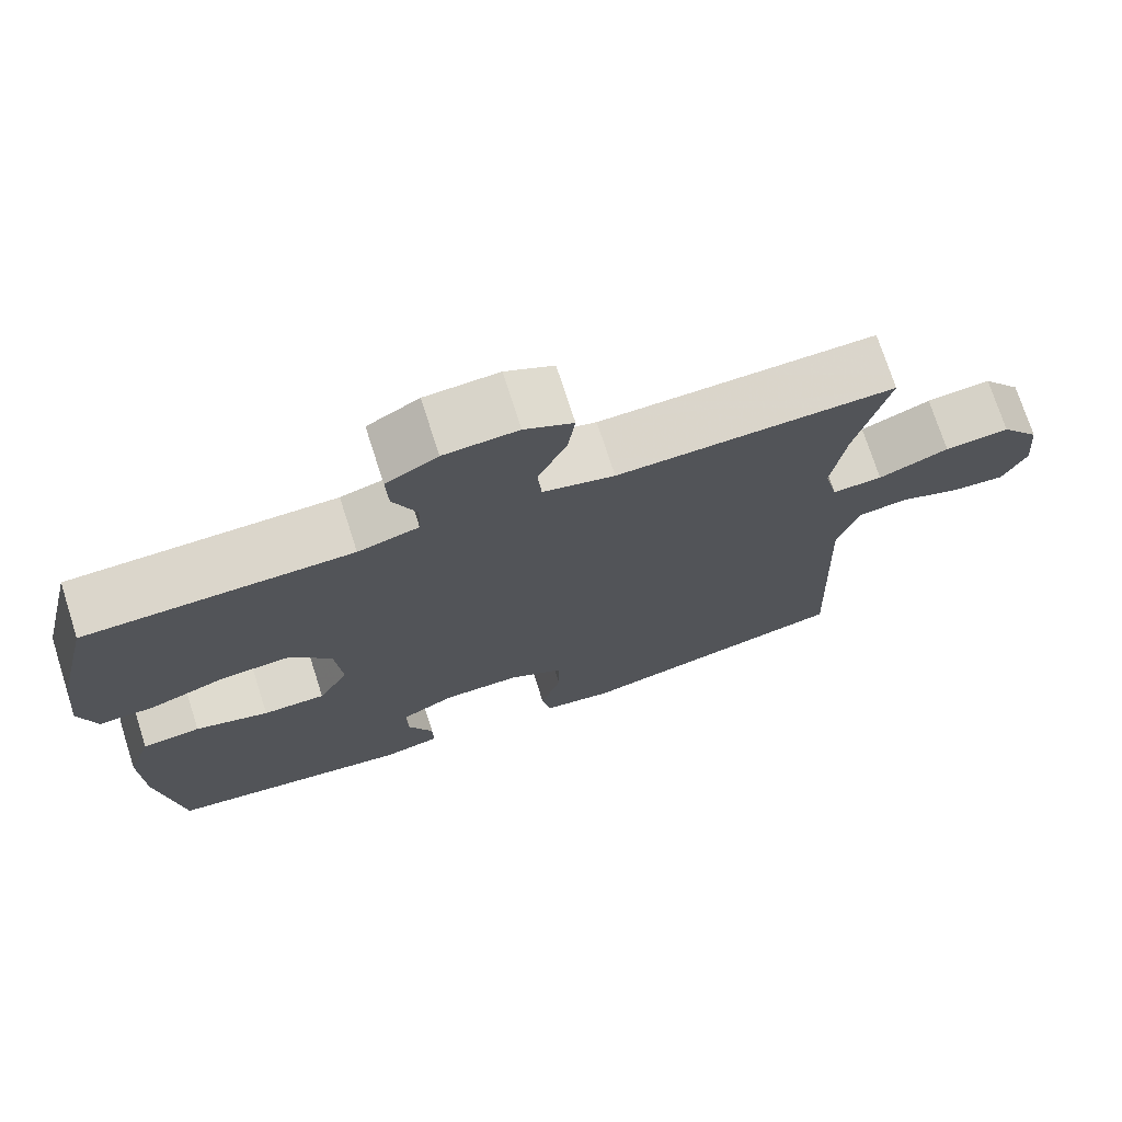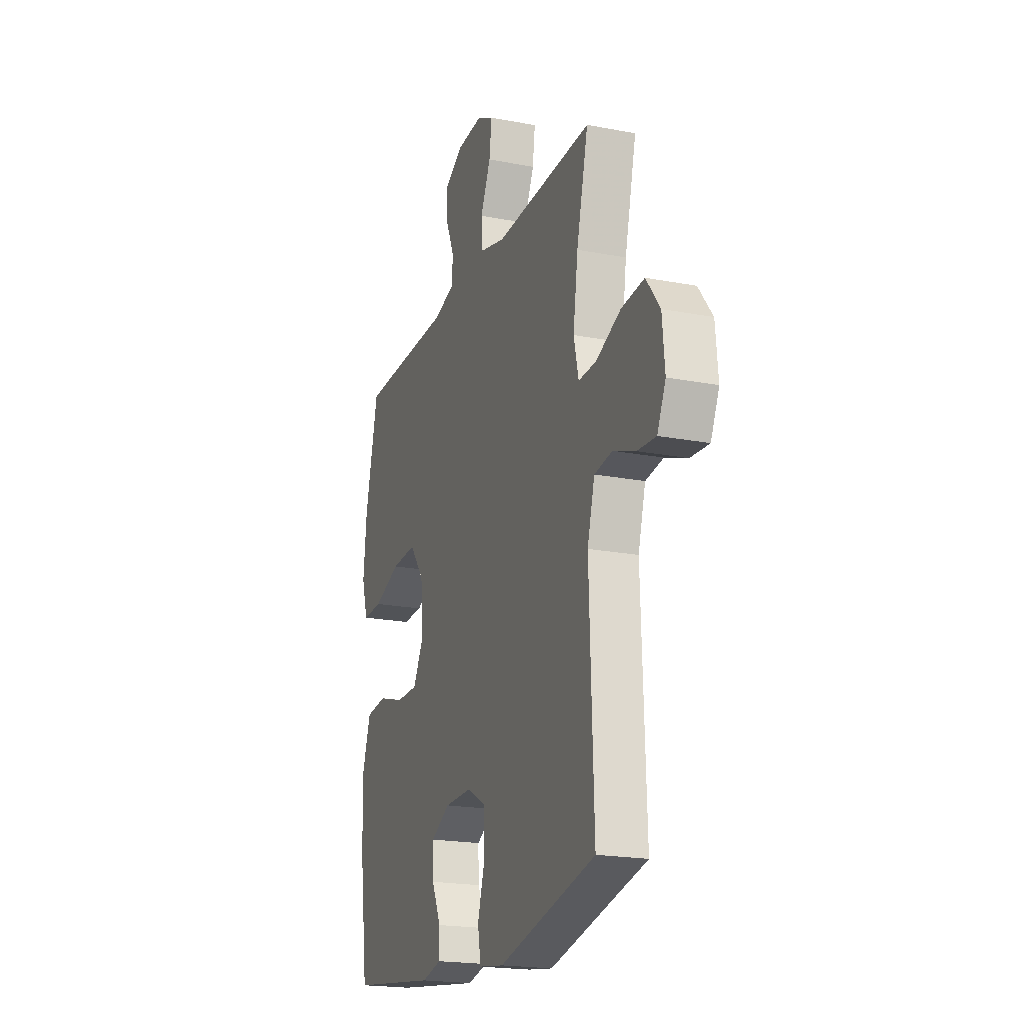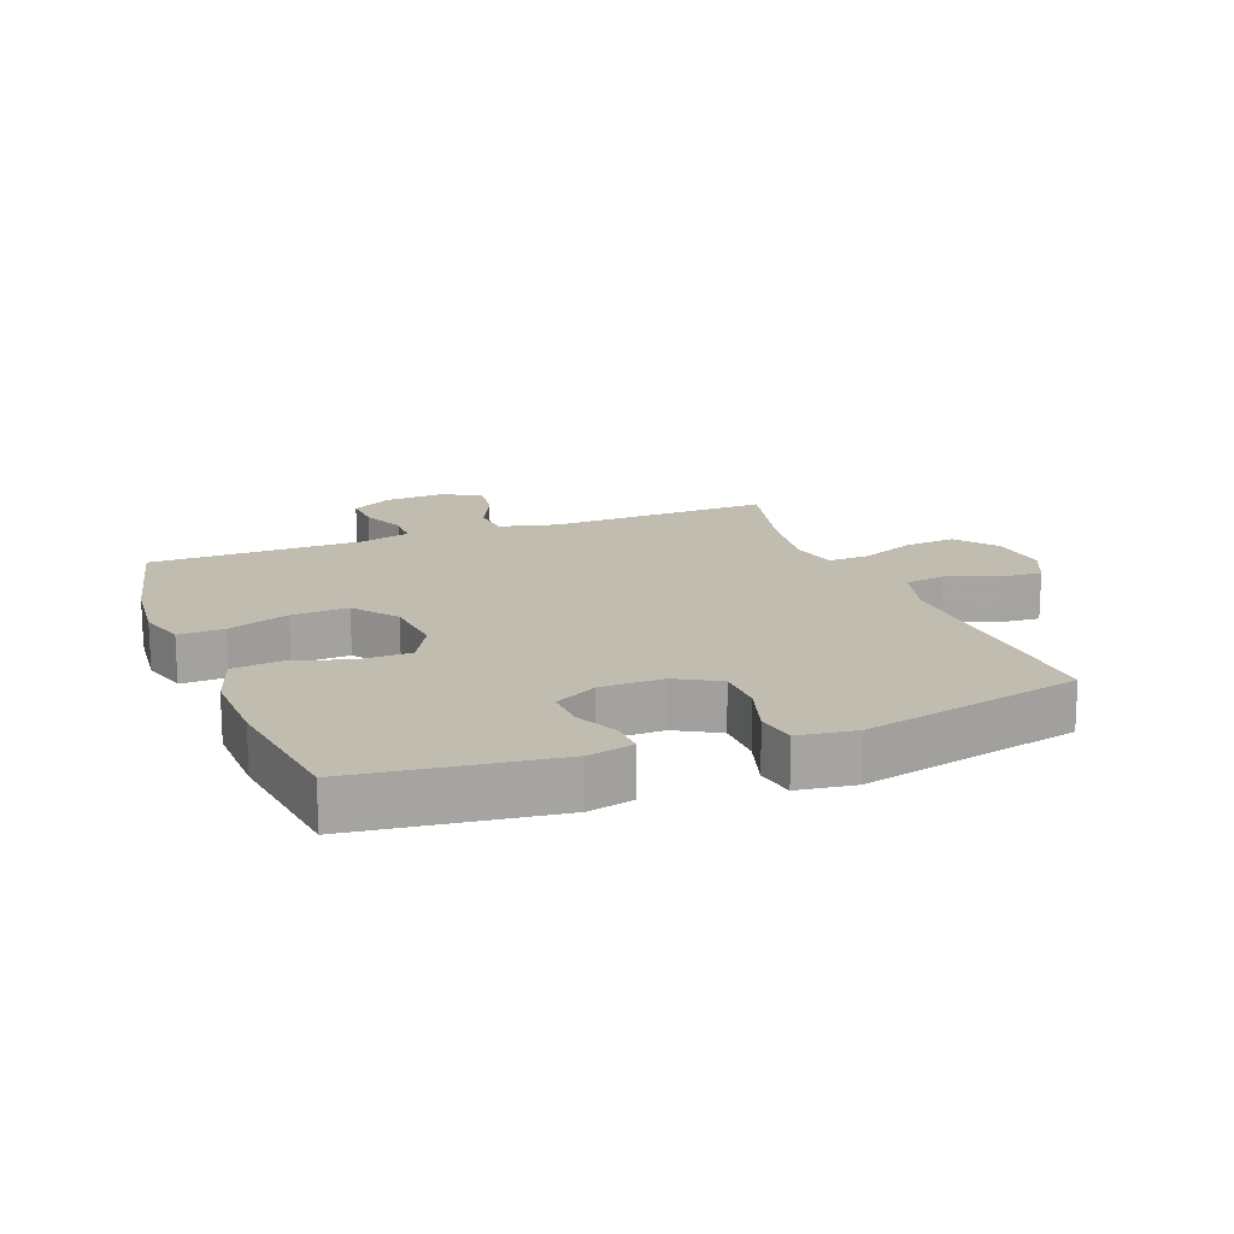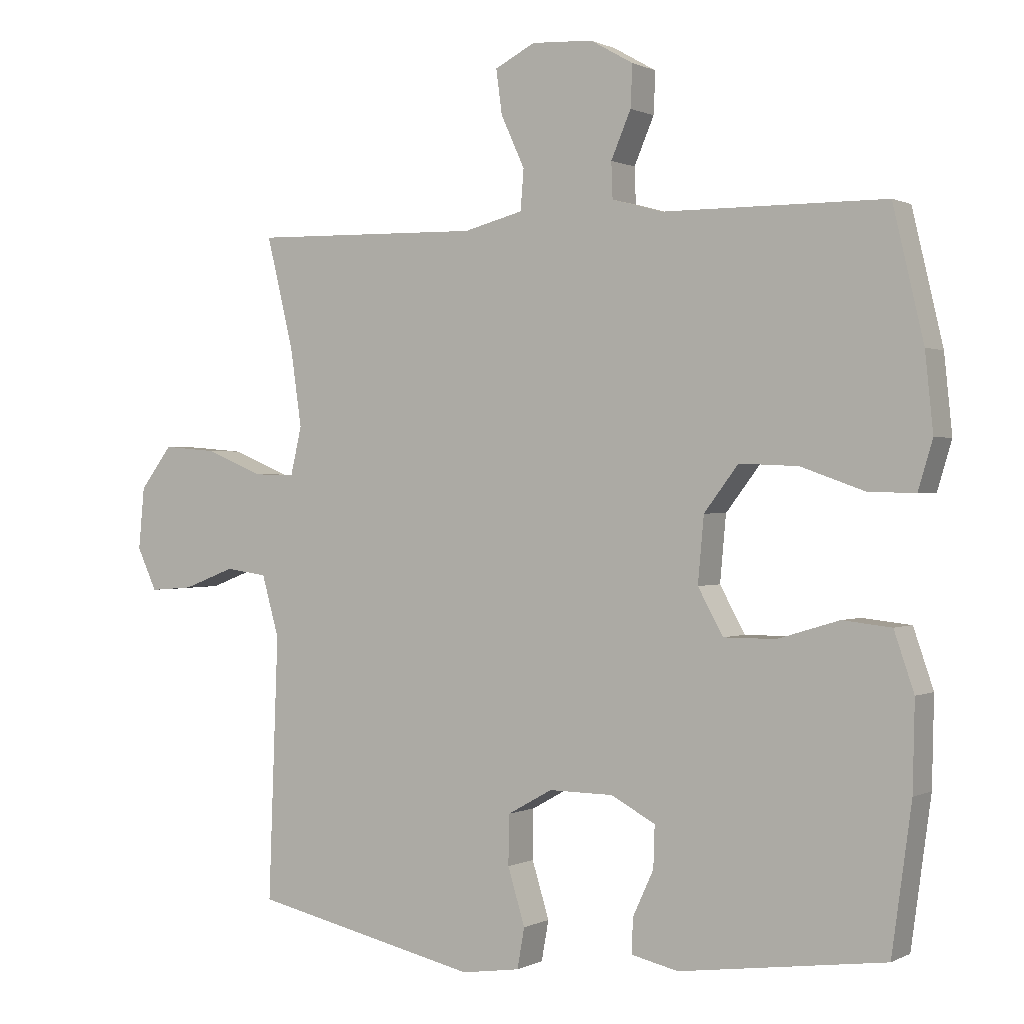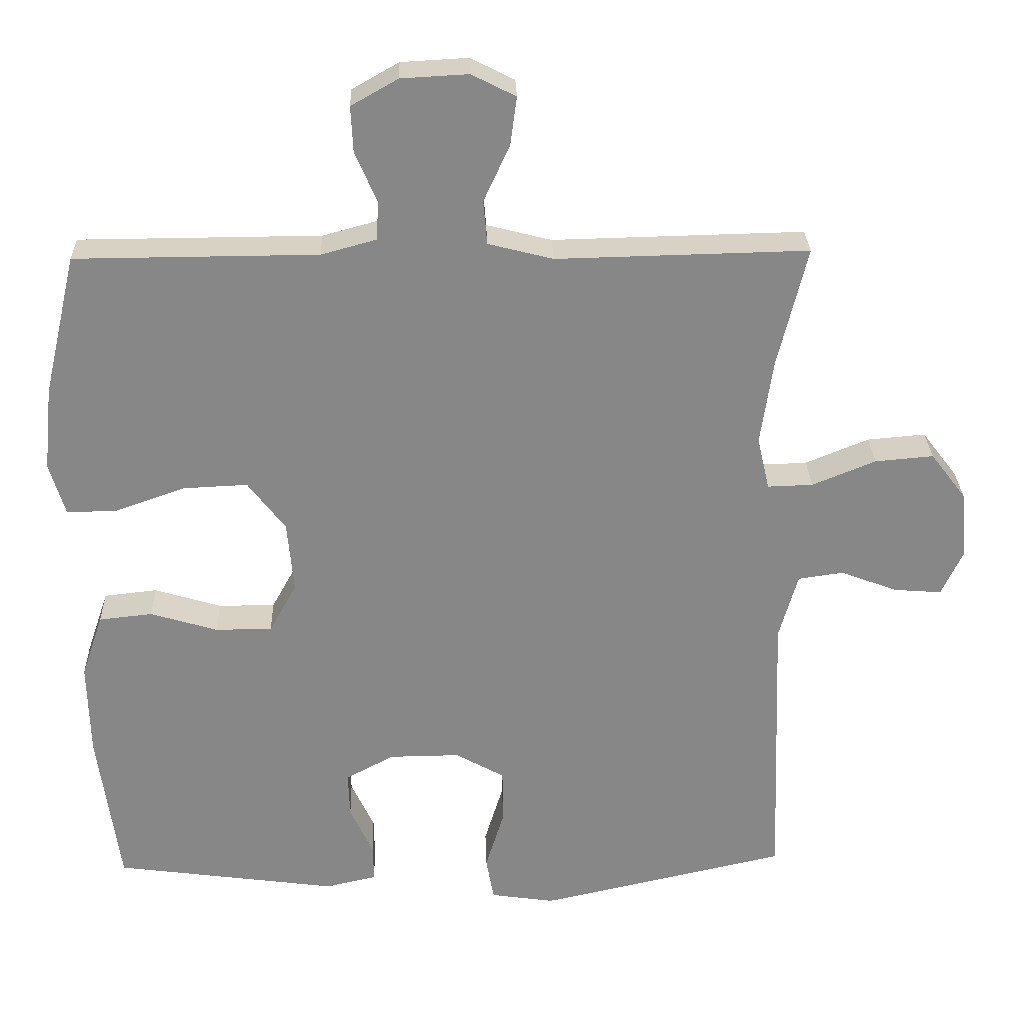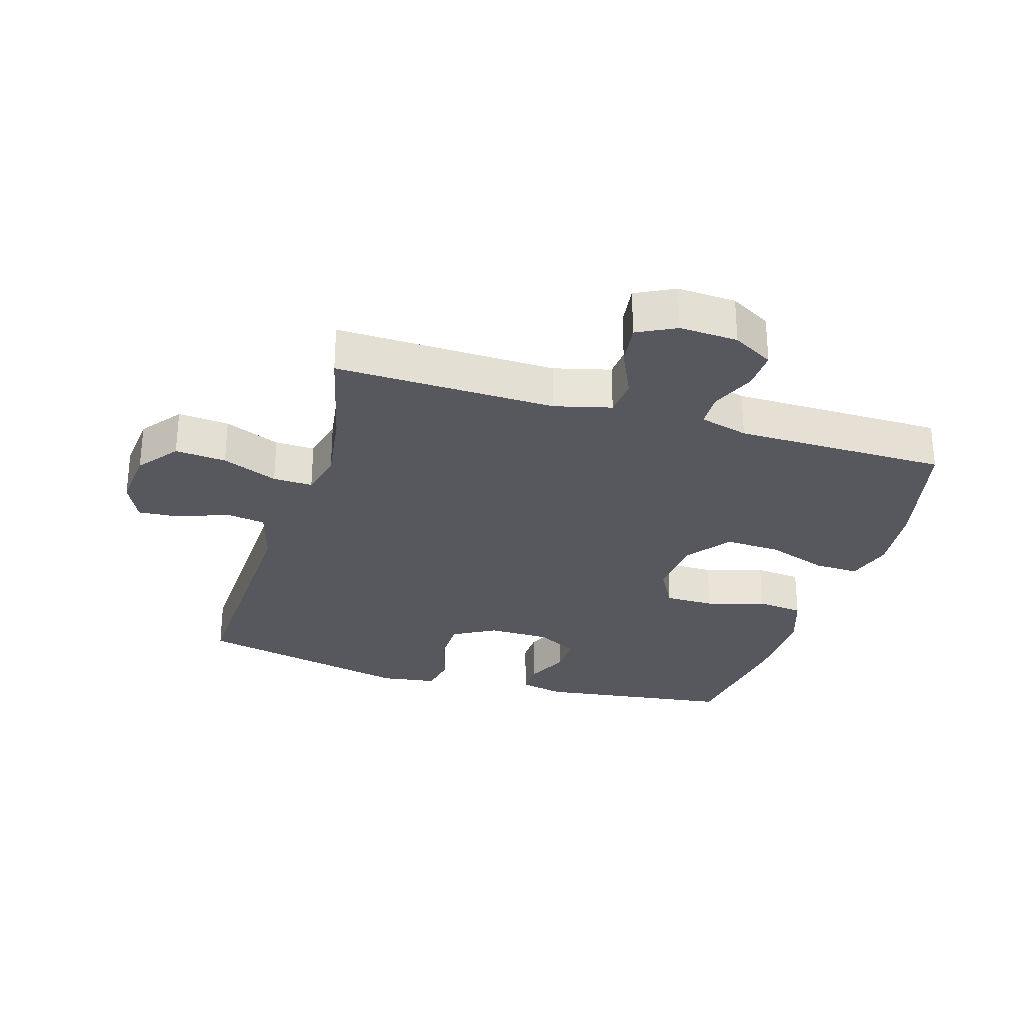
<metadata>
{"format":"obj","ext":"obj","renderer":"f3d","projection":"perspective","resolution":1024,"background":"white","views":[{"elev":73.4,"azim":162.2,"up":"+Z"},{"elev":-20.2,"azim":-109.4,"up":"+Z"},{"elev":16.5,"azim":158.8,"up":"+Y"},{"elev":0.5,"azim":30.3,"up":"+Z"},{"elev":27.7,"azim":178.3,"up":"+Z"},{"elev":-28.9,"azim":-16.8,"up":"+Y"}]}
</metadata>
<code>
v 0.5 0.07 -0.5
v 0.189 0.07 -0.542
v 0.118 0.07 -0.526
v 0.119 0.07 -0.474
v 0.151 0.07 -0.405
v 0.153 0.07 -0.342
v 0.086 0.07 -0.306
v -0.012 0.07 -0.305
v -0.08 0.07 -0.343
v -0.081 0.07 -0.418
v -0.055 0.07 -0.503
v -0.066 0.07 -0.564
v -0.155 0.07 -0.577
v -0.5 0.07 -0.5
v -0.485 0.07 -0.102
v -0.511 0.07 -0.01
v -0.574 0.07 -0.001
v -0.653 0.07 -0.031
v -0.719 0.07 -0.036
v -0.749 0.07 0.028
v -0.74 0.07 0.122
v -0.691 0.07 0.186
v -0.61 0.07 0.179
v -0.522 0.07 0.143
v -0.459 0.07 0.141
v -0.442 0.07 0.214
v -0.459 0.07 0.332
v -0.5 0.07 0.5
v -0.151 0.07 0.492
v -0.061 0.07 0.515
v -0.056 0.07 0.576
v -0.092 0.07 0.654
v -0.101 0.07 0.721
v -0.04 0.07 0.752
v 0.053 0.07 0.747
v 0.118 0.07 0.71
v 0.115 0.07 0.647
v 0.085 0.07 0.577
v 0.087 0.07 0.523
v 0.164 0.07 0.502
v 0.5 0.07 0.5
v 0.546 0.07 0.304
v 0.558 0.07 0.188
v 0.536 0.07 0.115
v 0.465 0.07 0.117
v 0.369 0.07 0.151
v 0.28 0.07 0.155
v 0.228 0.07 0.087
v 0.219 0.07 -0.012
v 0.257 0.07 -0.081
v 0.336 0.07 -0.081
v 0.429 0.07 -0.053
v 0.503 0.07 -0.061
v 0.533 0.07 -0.149
v 0.53 0.07 -0.281
v 0.5 0 -0.5
v 0.189 0 -0.542
v 0.118 0 -0.526
v 0.119 0 -0.474
v 0.151 0 -0.405
v 0.153 0 -0.342
v 0.086 0 -0.306
v -0.012 0 -0.305
v -0.08 0 -0.343
v -0.081 0 -0.418
v -0.055 0 -0.503
v -0.066 0 -0.564
v -0.155 0 -0.577
v -0.5 0 -0.5
v -0.485 0 -0.102
v -0.511 0 -0.01
v -0.574 0 -0.001
v -0.653 0 -0.031
v -0.719 0 -0.036
v -0.749 0 0.028
v -0.74 0 0.122
v -0.691 0 0.186
v -0.61 0 0.179
v -0.522 0 0.143
v -0.459 0 0.141
v -0.442 0 0.214
v -0.459 0 0.332
v -0.5 0 0.5
v -0.151 0 0.492
v -0.061 0 0.515
v -0.056 0 0.576
v -0.092 0 0.654
v -0.101 0 0.721
v -0.04 0 0.752
v 0.053 0 0.747
v 0.118 0 0.71
v 0.115 0 0.647
v 0.085 0 0.577
v 0.087 0 0.523
v 0.164 0 0.502
v 0.5 0 0.5
v 0.546 0 0.304
v 0.558 0 0.188
v 0.536 0 0.115
v 0.465 0 0.117
v 0.369 0 0.151
v 0.28 0 0.155
v 0.228 0 0.087
v 0.219 0 -0.012
v 0.257 0 -0.081
v 0.336 0 -0.081
v 0.429 0 -0.053
v 0.503 0 -0.061
v 0.533 0 -0.149
v 0.53 0 -0.281
f 51 52 53 54
f 50 51 54 55
f 43 44 45 46
f 43 46 47
f 40 41 42 43
f 39 40 43 47
f 35 36 37 38
f 35 38 39
f 34 35 39
f 31 32 33 34
f 30 31 34 39
f 29 30 39 47
f 27 28 29 47
f 21 22 23 24
f 21 24 25
f 20 21 25
f 17 18 19 20
f 16 17 20 25
f 15 16 25
f 14 15 25 26
f 10 11 12 13
f 9 10 13 14
f 8 9 14 26
f 2 3 4 5
f 2 5 6
f 50 55 1 2
f 49 50 2 6
f 48 49 6 7
f 26 27 47 48
f 7 8 26 48
f 109 108 107 106
f 110 109 106 105
f 101 100 99 98
f 102 101 98
f 98 97 96 95
f 102 98 95 94
f 93 92 91 90
f 94 93 90
f 94 90 89
f 89 88 87 86
f 94 89 86 85
f 102 94 85 84
f 102 84 83 82
f 79 78 77 76
f 80 79 76
f 80 76 75
f 75 74 73 72
f 80 75 72 71
f 80 71 70
f 81 80 70 69
f 68 67 66 65
f 69 68 65 64
f 81 69 64 63
f 60 59 58 57
f 61 60 57
f 57 56 110 105
f 61 57 105 104
f 62 61 104 103
f 103 102 82 81
f 103 81 63 62
f 1 56 57 2
f 2 57 58 3
f 3 58 59 4
f 4 59 60 5
f 5 60 61 6
f 6 61 62 7
f 7 62 63 8
f 8 63 64 9
f 9 64 65 10
f 10 65 66 11
f 11 66 67 12
f 12 67 68 13
f 13 68 69 14
f 14 69 70 15
f 15 70 71 16
f 16 71 72 17
f 17 72 73 18
f 18 73 74 19
f 19 74 75 20
f 20 75 76 21
f 21 76 77 22
f 22 77 78 23
f 23 78 79 24
f 24 79 80 25
f 25 80 81 26
f 26 81 82 27
f 27 82 83 28
f 28 83 84 29
f 29 84 85 30
f 30 85 86 31
f 31 86 87 32
f 32 87 88 33
f 33 88 89 34
f 34 89 90 35
f 35 90 91 36
f 36 91 92 37
f 37 92 93 38
f 38 93 94 39
f 39 94 95 40
f 40 95 96 41
f 41 96 97 42
f 42 97 98 43
f 43 98 99 44
f 44 99 100 45
f 45 100 101 46
f 46 101 102 47
f 47 102 103 48
f 48 103 104 49
f 49 104 105 50
f 50 105 106 51
f 51 106 107 52
f 52 107 108 53
f 53 108 109 54
f 54 109 110 55
f 55 110 56 1

</code>
